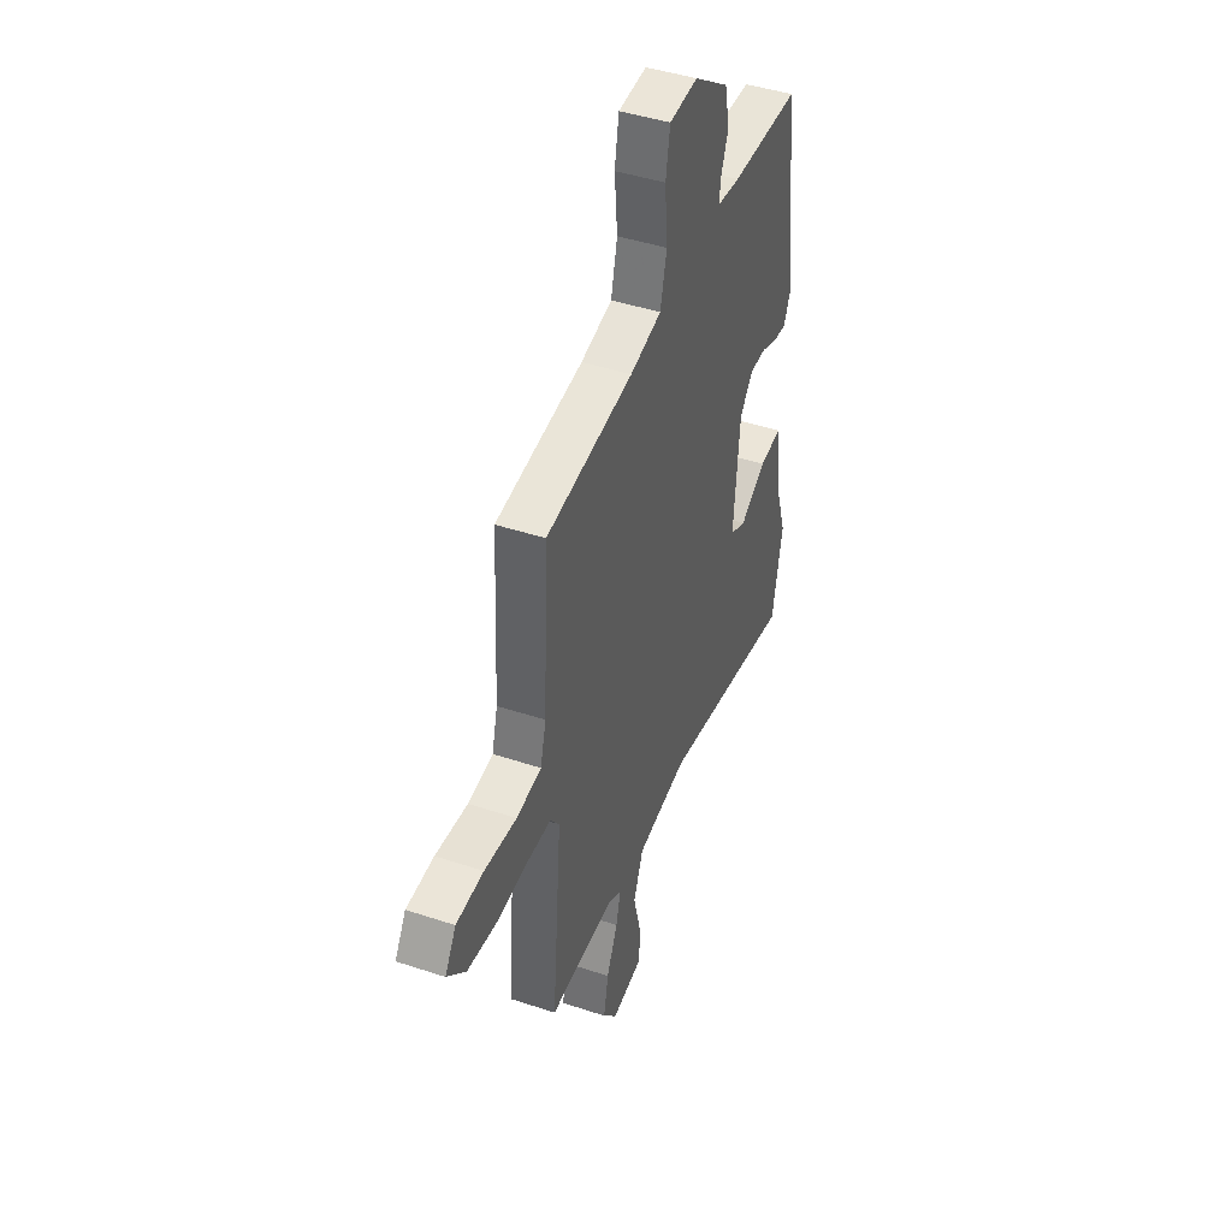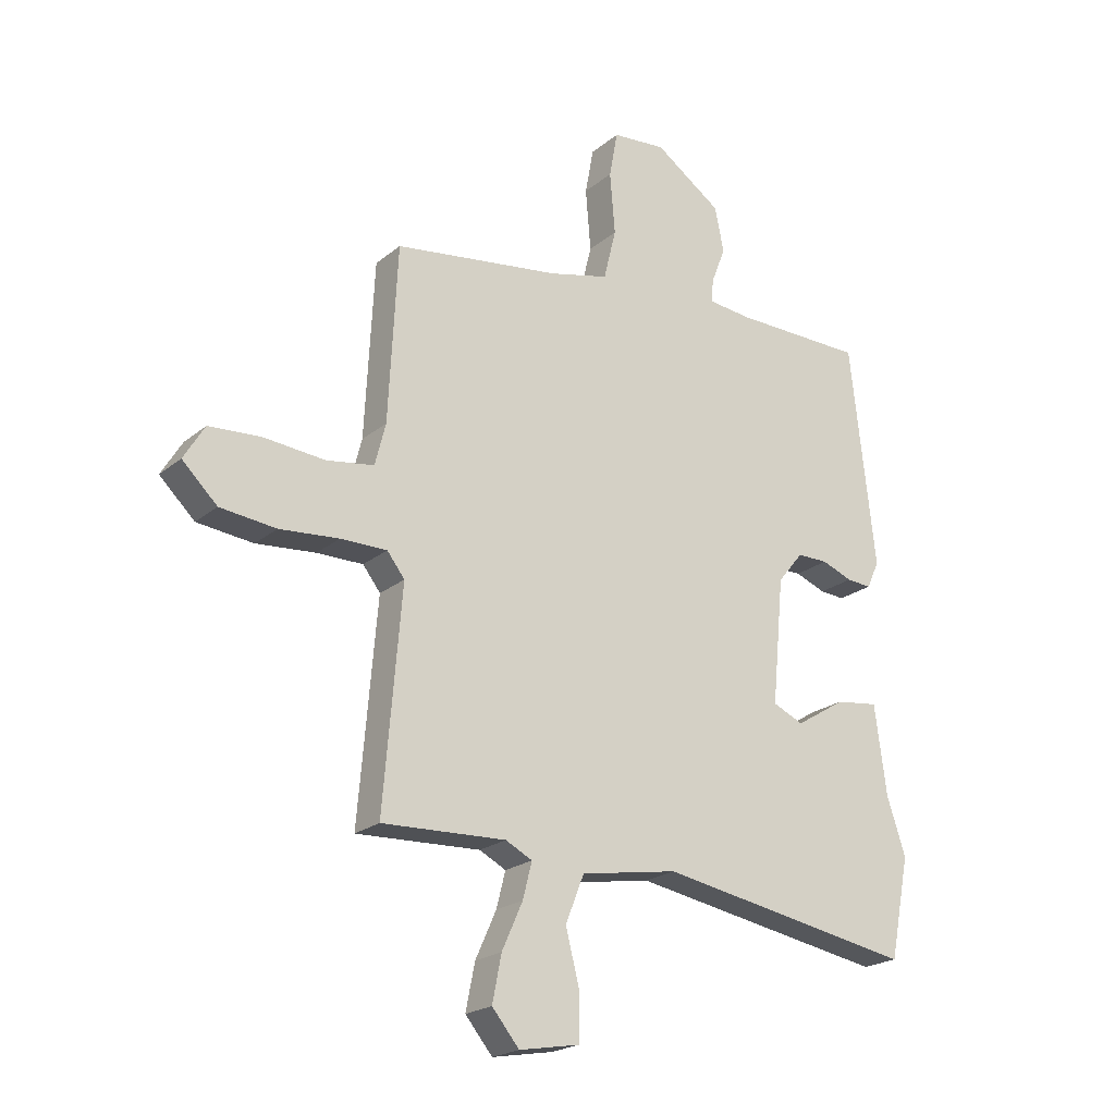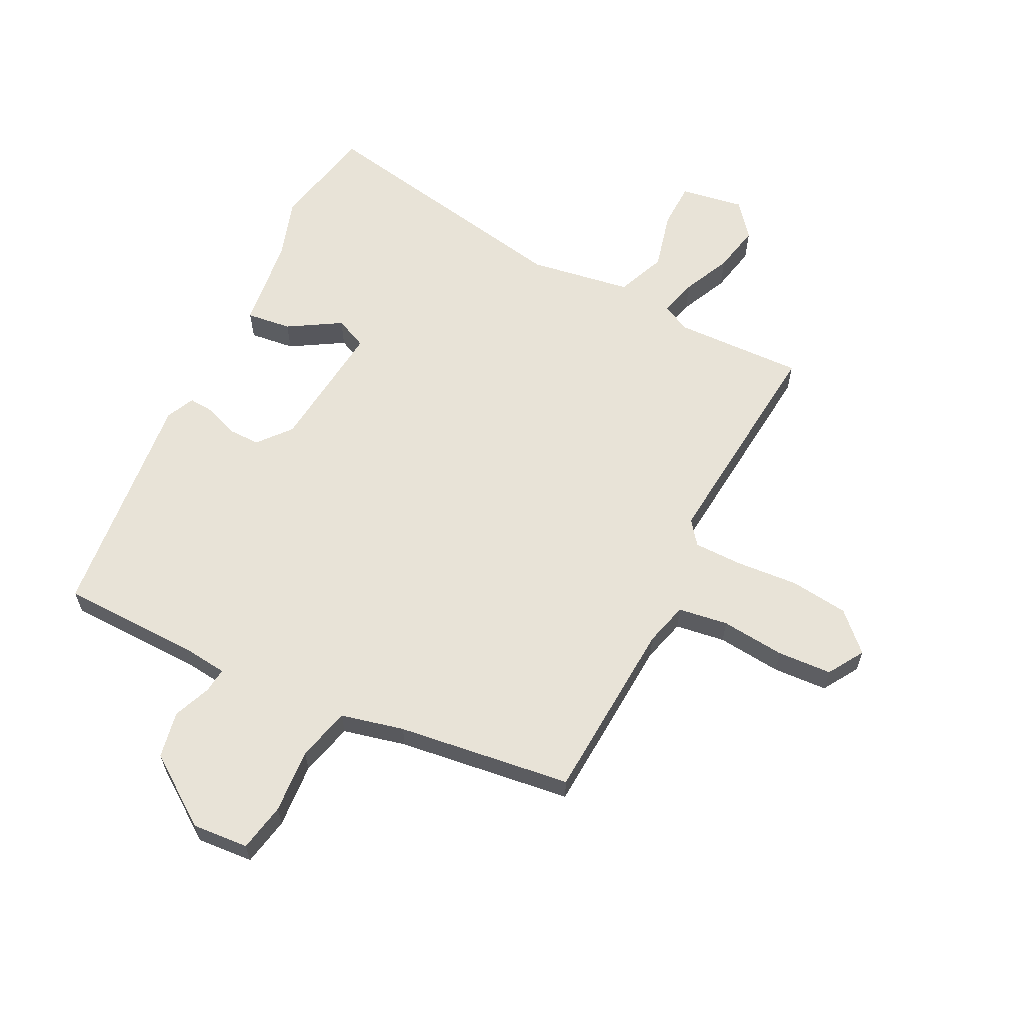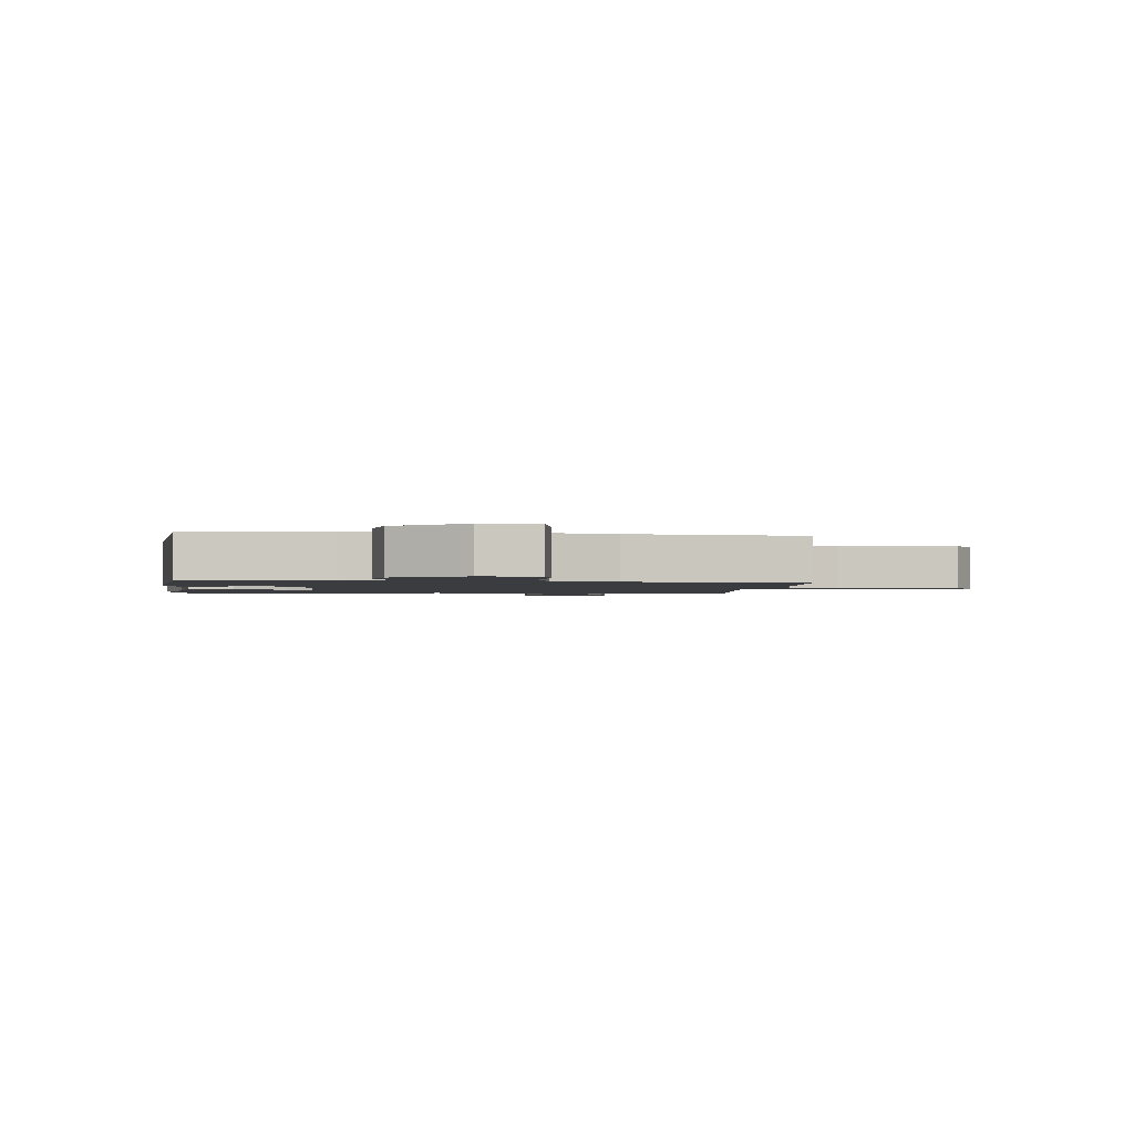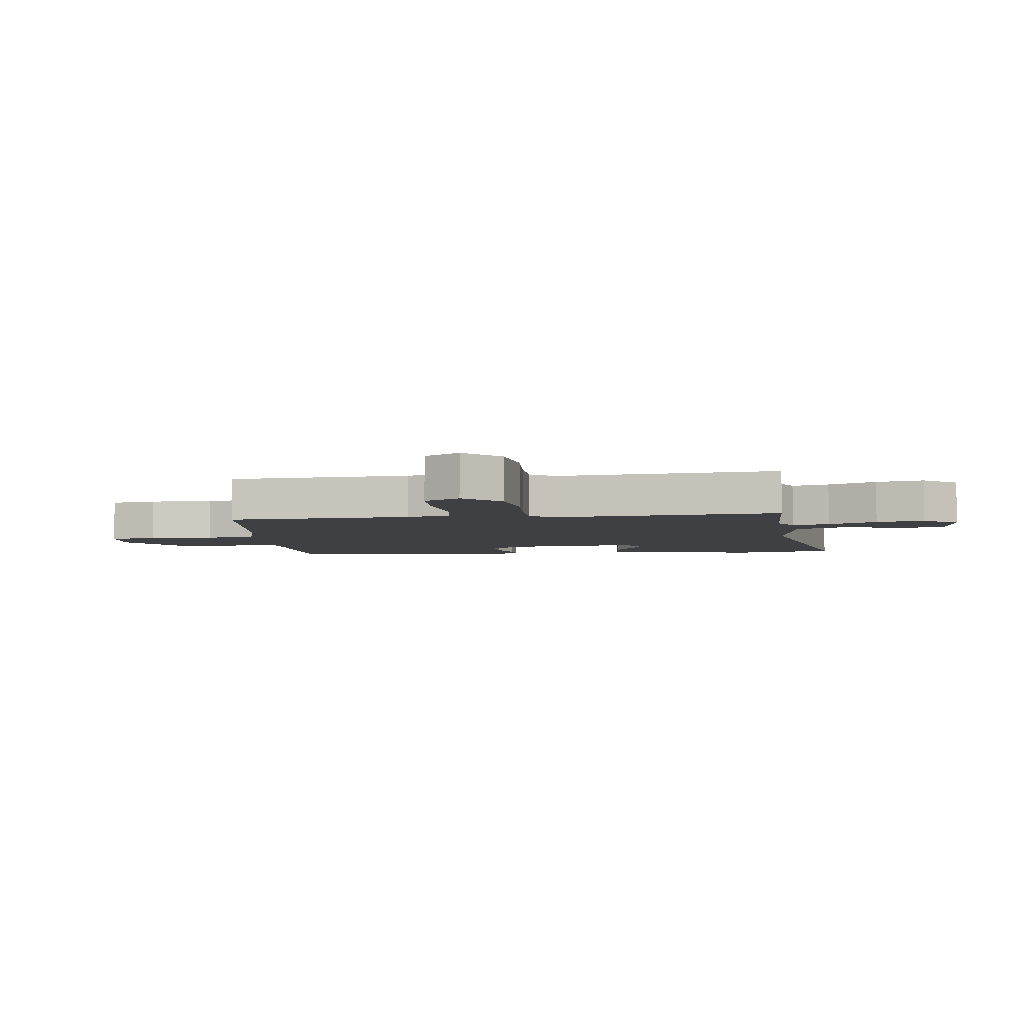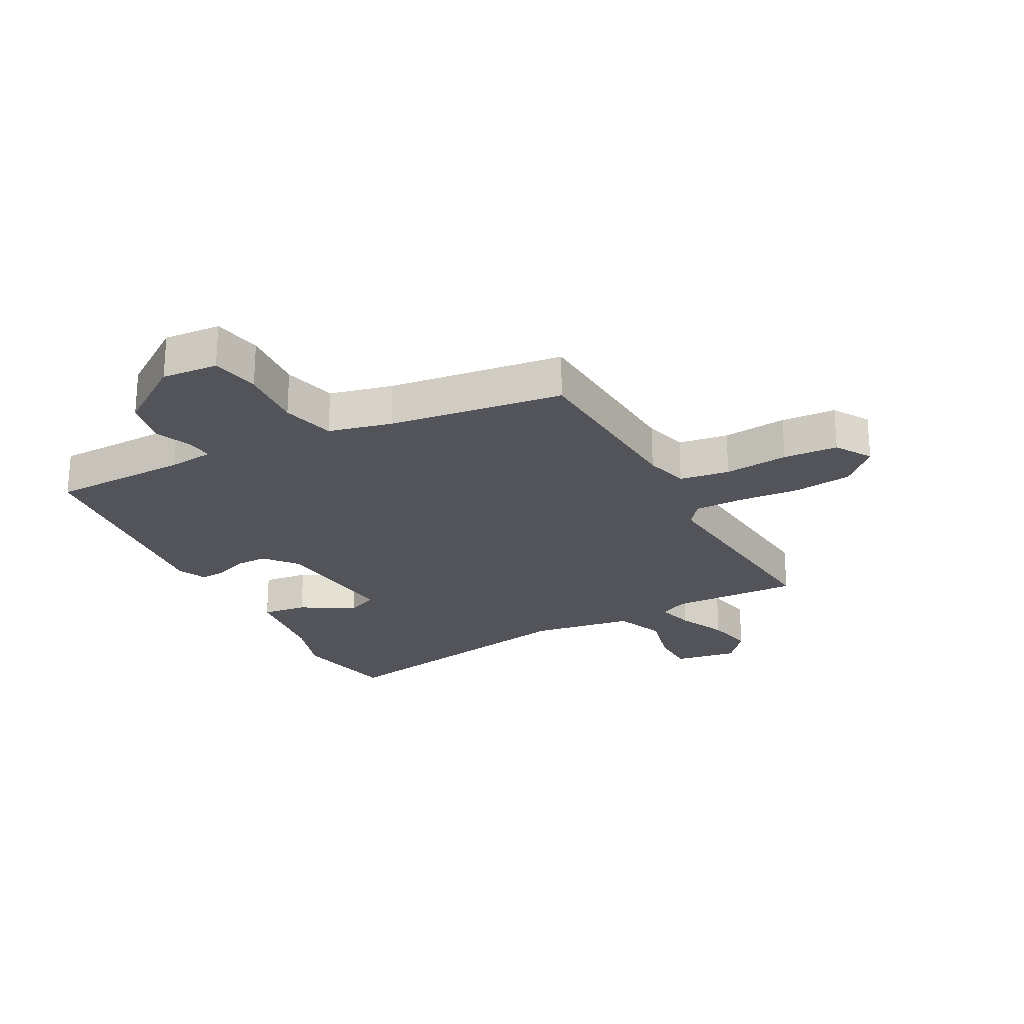
<metadata>
{"format":"obj","ext":"obj","renderer":"f3d","projection":"perspective","resolution":1024,"background":"white","views":[{"elev":43.8,"azim":111.4,"up":"+Z"},{"elev":-21.4,"azim":144.7,"up":"+Z"},{"elev":61.8,"azim":27.1,"up":"+Y"},{"elev":-1.6,"azim":-5.1,"up":"+Y"},{"elev":-4.7,"azim":97.9,"up":"+Y"},{"elev":-23.8,"azim":28.4,"up":"+Y"}]}
</metadata>
<code>
v 0.5 0.07 -0.494
v 0.281 0.07 -0.485
v 0.234 0.07 -0.509
v 0.25 0.07 -0.572
v 0.287 0.07 -0.654
v 0.303 0.07 -0.735
v 0.255 0.07 -0.793
v 0.148 0.07 -0.774
v 0.147 0.07 -0.696
v 0.172 0.07 -0.598
v 0.139 0.07 -0.515
v -0.033 0.07 -0.486
v -0.487 0.07 -0.566
v -0.522 0.07 -0.389
v -0.489 0.07 -0.289
v -0.468 0.07 -0.132
v -0.392 0.07 -0.142
v -0.304 0.07 -0.196
v -0.25 0.07 -0.172
v -0.271 0.07 0.05
v -0.316 0.07 0.105
v -0.371 0.07 0.105
v -0.425 0.07 0.084
v -0.469 0.07 0.081
v -0.491 0.07 0.129
v -0.447 0.07 0.521
v -0.214 0.07 0.524
v -0.137 0.07 0.532
v -0.141 0.07 0.574
v -0.166 0.07 0.638
v -0.15 0.07 0.717
v -0.032 0.07 0.799
v 0.063 0.07 0.791
v 0.078 0.07 0.709
v 0.069 0.07 0.6
v 0.091 0.07 0.51
v 0.197 0.07 0.484
v 0.491 0.07 0.443
v 0.507 0.07 0.133
v 0.526 0.07 0.059
v 0.61 0.07 0.046
v 0.718 0.07 0.056
v 0.81 0.07 0.05
v 0.847 0.07 -0.011
v 0.785 0.07 -0.071
v 0.686 0.07 -0.082
v 0.581 0.07 -0.073
v 0.499 0.07 -0.073
v 0.468 0.07 -0.113
v 0.5 0 -0.494
v 0.281 0 -0.485
v 0.234 0 -0.509
v 0.25 0 -0.572
v 0.287 0 -0.654
v 0.303 0 -0.735
v 0.255 0 -0.793
v 0.148 0 -0.774
v 0.147 0 -0.696
v 0.172 0 -0.598
v 0.139 0 -0.515
v -0.033 0 -0.486
v -0.487 0 -0.566
v -0.522 0 -0.389
v -0.489 0 -0.289
v -0.468 0 -0.132
v -0.392 0 -0.142
v -0.304 0 -0.196
v -0.25 0 -0.172
v -0.271 0 0.05
v -0.316 0 0.105
v -0.371 0 0.105
v -0.425 0 0.084
v -0.469 0 0.081
v -0.491 0 0.129
v -0.447 0 0.521
v -0.214 0 0.524
v -0.137 0 0.532
v -0.141 0 0.574
v -0.166 0 0.638
v -0.15 0 0.717
v -0.032 0 0.799
v 0.063 0 0.791
v 0.078 0 0.709
v 0.069 0 0.6
v 0.091 0 0.51
v 0.197 0 0.484
v 0.491 0 0.443
v 0.507 0 0.133
v 0.526 0 0.059
v 0.61 0 0.046
v 0.718 0 0.056
v 0.81 0 0.05
v 0.847 0 -0.011
v 0.785 0 -0.071
v 0.686 0 -0.082
v 0.581 0 -0.073
v 0.499 0 -0.073
v 0.468 0 -0.113
f 44 45 46 47
f 44 47 48
f 41 42 43 44
f 40 41 44 48
f 39 40 48 49
f 37 38 39 49
f 32 33 34 35
f 32 35 36
f 29 30 31 32
f 28 29 32 36
f 27 28 36 37
f 22 23 24 25
f 21 22 25 26
f 20 21 26 27
f 15 16 17 18
f 15 18 19
f 12 13 14 15
f 11 12 15 19
f 7 8 9 10
f 7 10 11
f 4 5 6 7
f 3 4 7 11
f 2 3 11 19
f 20 27 37 49
f 19 20 49
f 1 2 19 49
f 96 95 94 93
f 97 96 93
f 93 92 91 90
f 97 93 90 89
f 98 97 89 88
f 98 88 87 86
f 84 83 82 81
f 85 84 81
f 81 80 79 78
f 85 81 78 77
f 86 85 77 76
f 74 73 72 71
f 75 74 71 70
f 76 75 70 69
f 67 66 65 64
f 68 67 64
f 64 63 62 61
f 68 64 61 60
f 59 58 57 56
f 60 59 56
f 56 55 54 53
f 60 56 53 52
f 68 60 52 51
f 98 86 76 69
f 98 69 68
f 98 68 51 50
f 1 50 51 2
f 2 51 52 3
f 3 52 53 4
f 4 53 54 5
f 5 54 55 6
f 6 55 56 7
f 7 56 57 8
f 8 57 58 9
f 9 58 59 10
f 10 59 60 11
f 11 60 61 12
f 12 61 62 13
f 13 62 63 14
f 14 63 64 15
f 15 64 65 16
f 16 65 66 17
f 17 66 67 18
f 18 67 68 19
f 19 68 69 20
f 20 69 70 21
f 21 70 71 22
f 22 71 72 23
f 23 72 73 24
f 24 73 74 25
f 25 74 75 26
f 26 75 76 27
f 27 76 77 28
f 28 77 78 29
f 29 78 79 30
f 30 79 80 31
f 31 80 81 32
f 32 81 82 33
f 33 82 83 34
f 34 83 84 35
f 35 84 85 36
f 36 85 86 37
f 37 86 87 38
f 38 87 88 39
f 39 88 89 40
f 40 89 90 41
f 41 90 91 42
f 42 91 92 43
f 43 92 93 44
f 44 93 94 45
f 45 94 95 46
f 46 95 96 47
f 47 96 97 48
f 48 97 98 49
f 49 98 50 1

</code>
